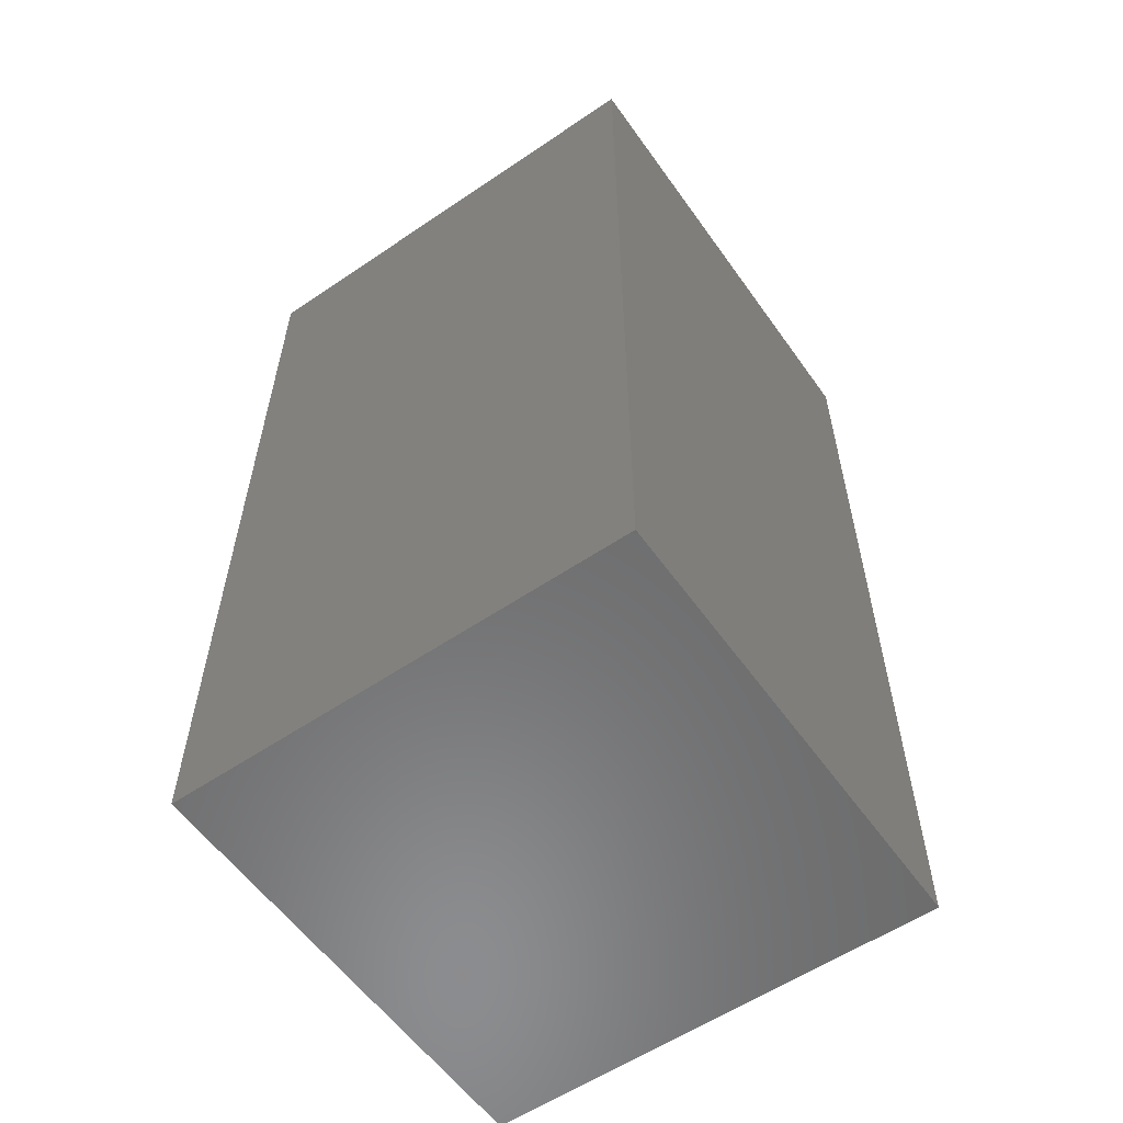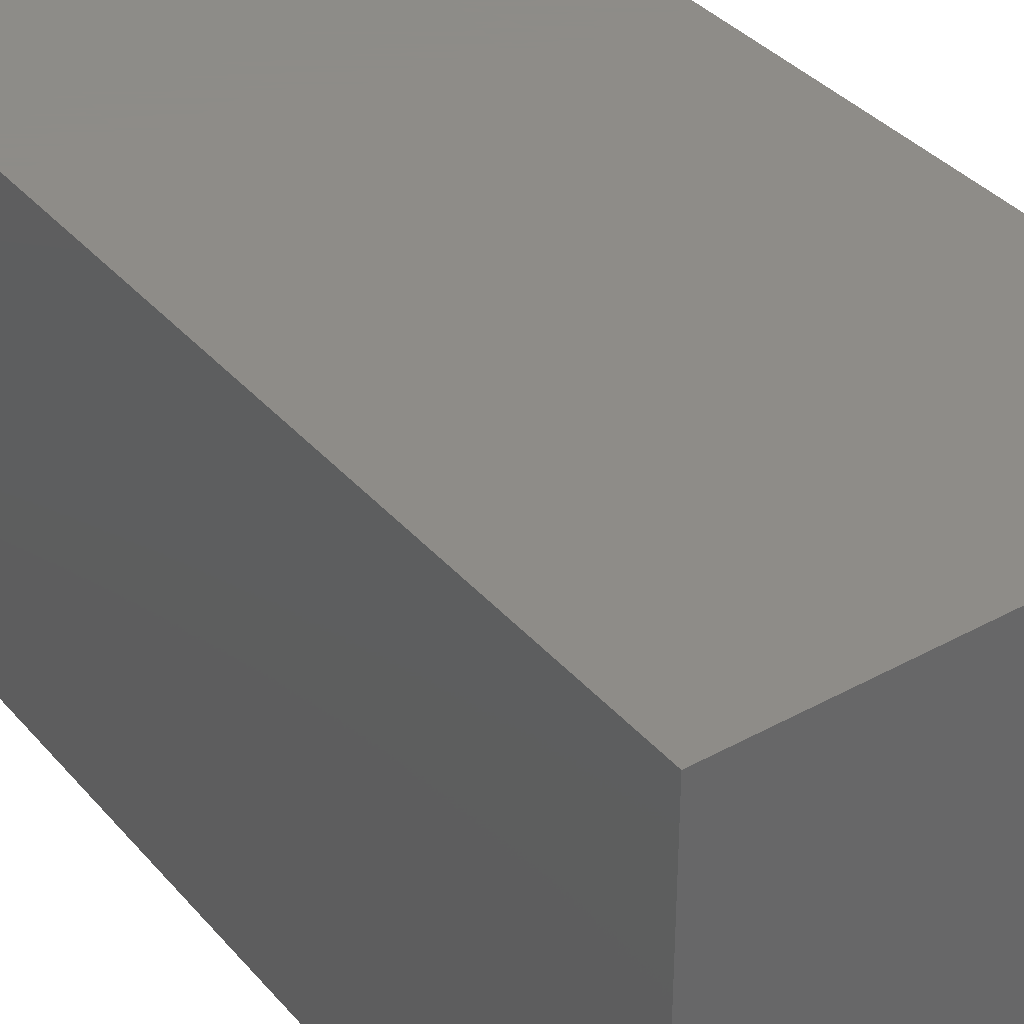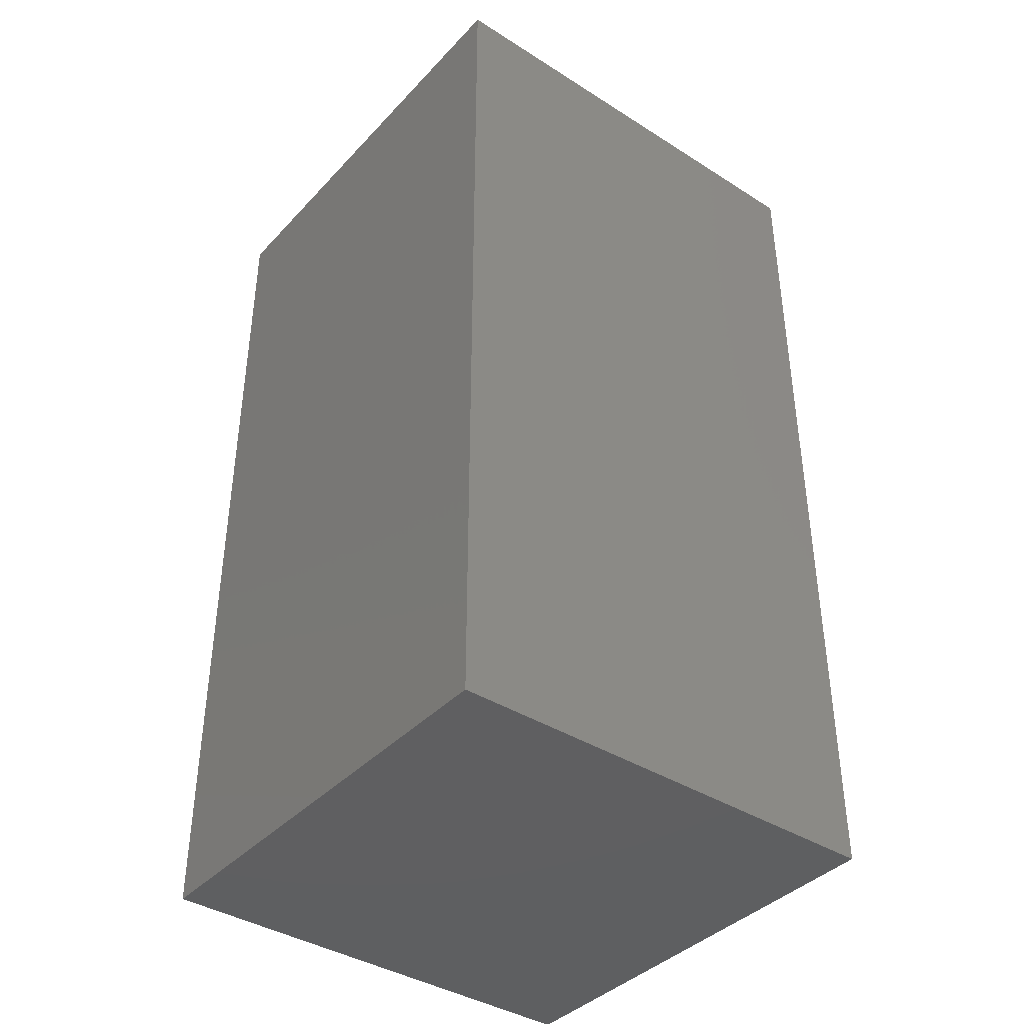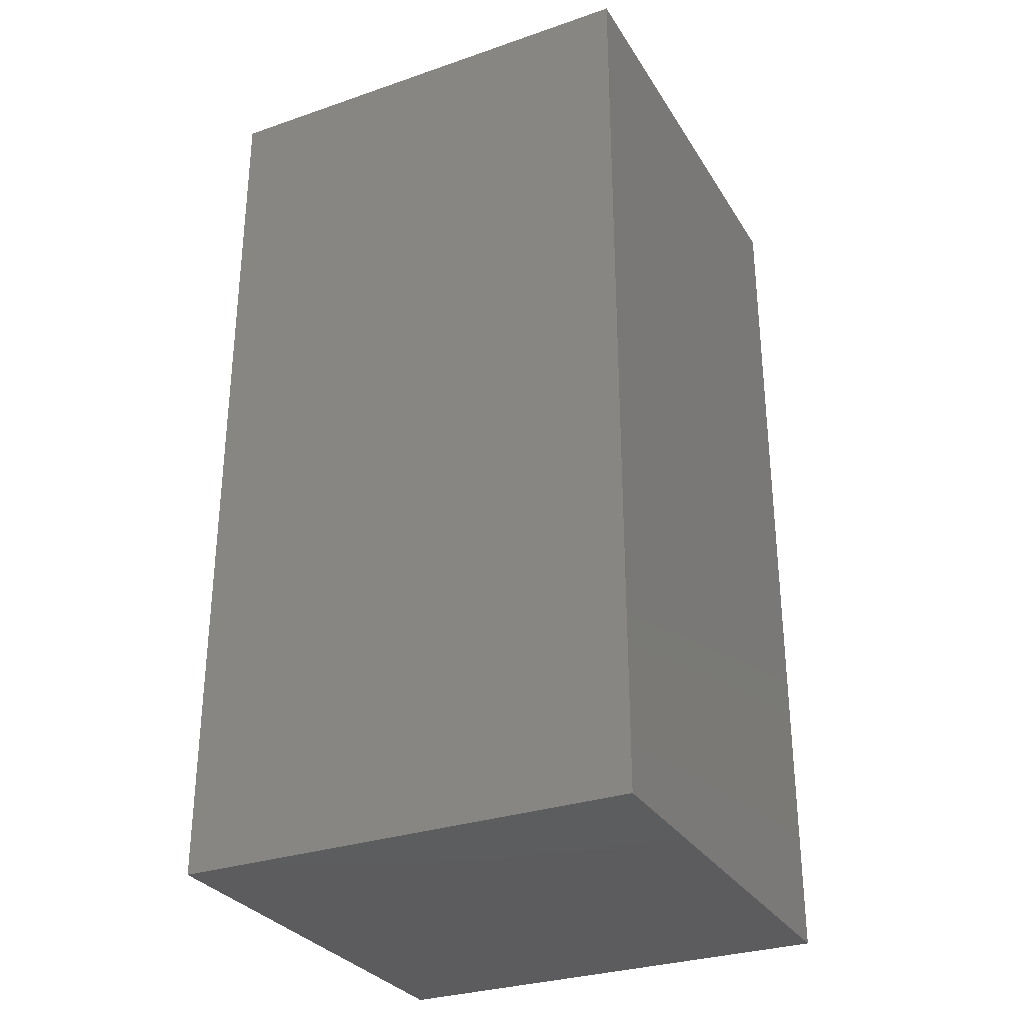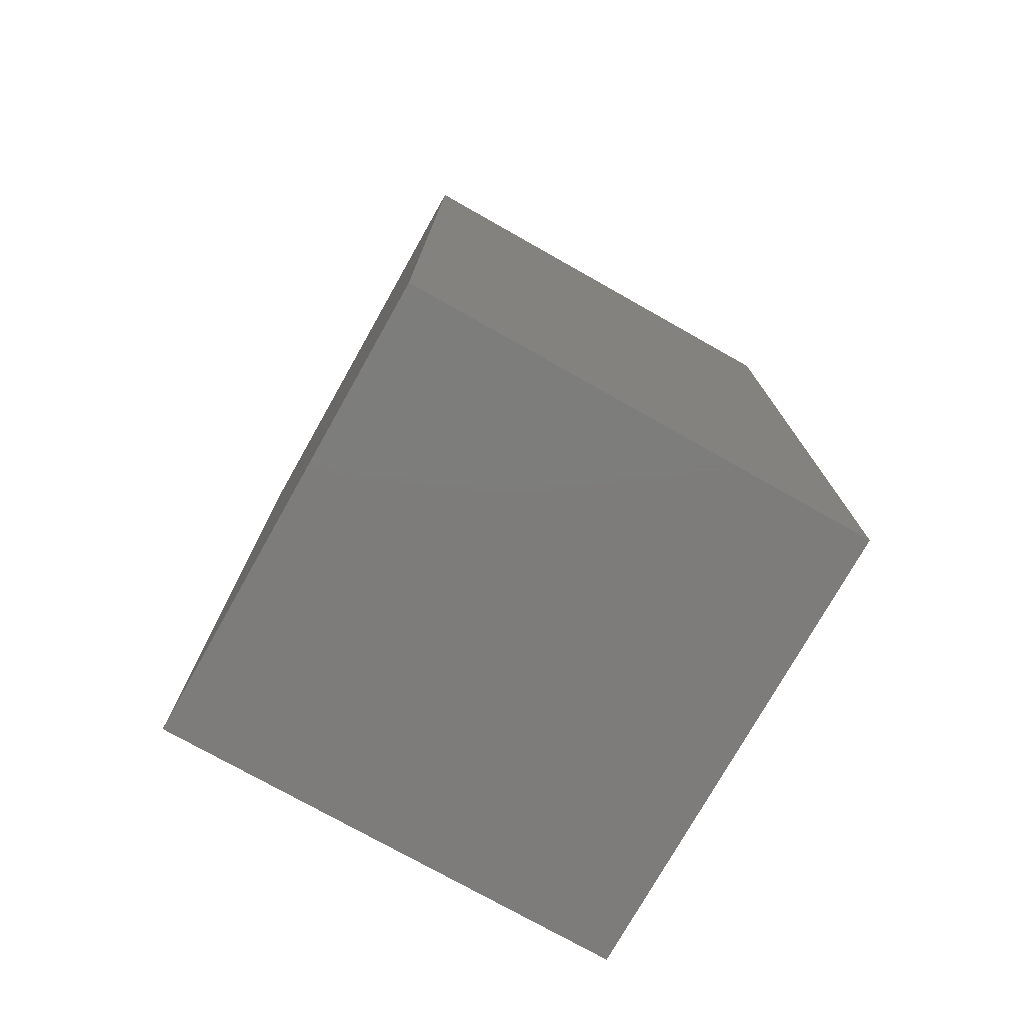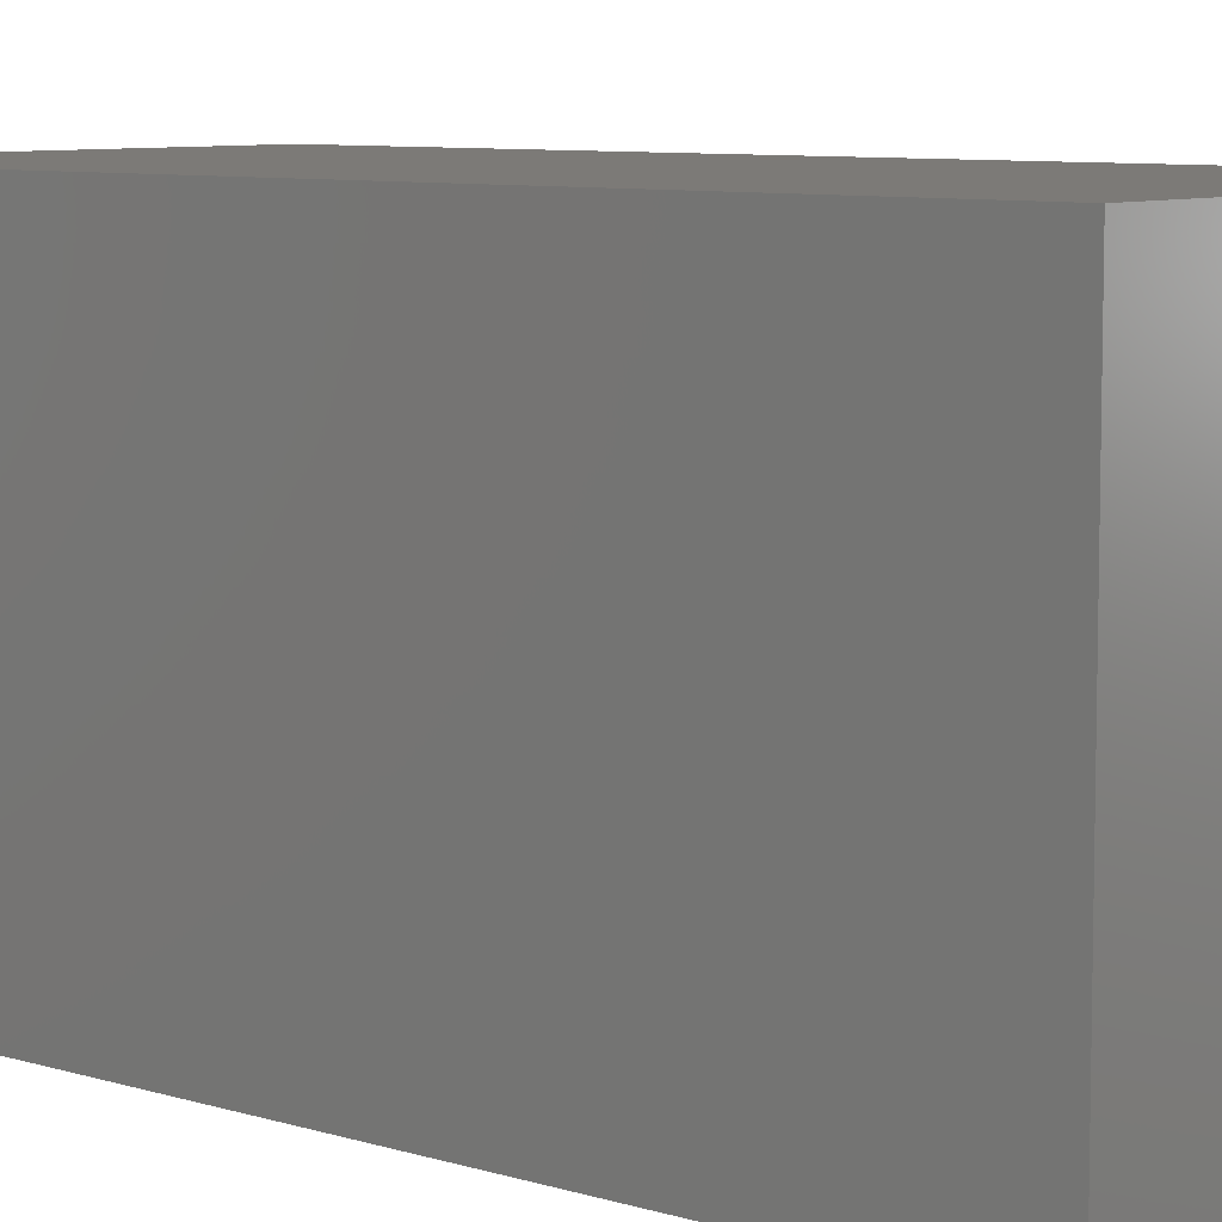
<metadata>
{"format":"stl","ext":"stl","renderer":"f3d","projection":"perspective","resolution":1024,"background":"white","views":[{"elev":-57.6,"azim":35.1,"up":"+Z"},{"elev":36.8,"azim":144.6,"up":"+Y"},{"elev":-39.6,"azim":-38.1,"up":"+Z"},{"elev":-30.3,"azim":116.4,"up":"+Z"},{"elev":-76.2,"azim":60.6,"up":"+Z"},{"elev":7.8,"azim":130.8,"up":"+Y"}]}
</metadata>
<code>
# stl→obj: 80 verts, 156 faces
v 5 0 10
v 5 5 0
v 5 5 10
v 5 0 0
v 2.65 2.5 10
v 2.648 2.526 10
v 2.641 2.551 10
v 2.63 2.575 10
v 2.615 2.596 10
v 2.596 2.615 10
v 2.575 2.63 10
v 2.551 2.641 10
v 2.526 2.648 10
v 2.5 2.65 10
v 0 5 10
v 2.474 2.648 10
v 2.449 2.641 10
v 2.425 2.63 10
v 2.352 2.526 10
v 2.35 2.5 10
v 2.359 2.551 10
v 2.37 2.575 10
v 2.385 2.596 10
v 2.404 2.615 10
v 2.648 2.474 10
v 2.641 2.449 10
v 2.63 2.425 10
v 2.615 2.404 10
v 2.596 2.385 10
v 2.575 2.37 10
v 2.551 2.359 10
v 2.526 2.352 10
v 2.5 2.35 10
v 0 0 10
v 2.474 2.352 10
v 2.449 2.359 10
v 2.425 2.37 10
v 2.404 2.385 10
v 2.352 2.474 10
v 2.359 2.449 10
v 2.37 2.425 10
v 2.385 2.404 10
v 2.648 2.526 1
v 2.648 2.474 1
v 2.65 2.5 1
v 2.641 2.551 1
v 2.641 2.449 1
v 2.63 2.575 1
v 2.63 2.425 1
v 2.615 2.596 1
v 2.615 2.404 1
v 2.596 2.615 1
v 2.596 2.385 1
v 2.575 2.63 1
v 2.575 2.37 1
v 2.551 2.641 1
v 2.551 2.359 1
v 2.526 2.648 1
v 2.526 2.352 1
v 2.5 2.65 1
v 2.5 2.35 1
v 2.474 2.648 1
v 2.474 2.352 1
v 2.449 2.641 1
v 2.449 2.359 1
v 2.425 2.63 1
v 2.425 2.37 1
v 2.404 2.615 1
v 2.404 2.385 1
v 2.385 2.596 1
v 2.385 2.404 1
v 2.37 2.575 1
v 2.37 2.425 1
v 2.359 2.551 1
v 2.359 2.449 1
v 2.352 2.526 1
v 2.352 2.474 1
v 2.35 2.5 1
v 0 0 0
v 0 5 0
f 1 2 3
f 2 1 4
f 3 5 1
f 3 6 5
f 3 7 6
f 3 8 7
f 3 9 8
f 3 10 9
f 3 11 10
f 3 12 11
f 3 13 12
f 3 14 13
f 15 14 3
f 14 15 16
f 16 15 17
f 17 15 18
f 19 15 20
f 21 15 19
f 22 15 21
f 23 15 22
f 24 15 23
f 18 15 24
f 25 1 5
f 26 1 25
f 27 1 26
f 28 1 27
f 29 1 28
f 30 1 29
f 31 1 30
f 32 1 31
f 33 1 32
f 34 33 35
f 34 35 36
f 34 36 37
f 34 37 38
f 34 20 15
f 20 34 39
f 39 34 40
f 40 34 41
f 33 34 1
f 42 34 38
f 41 34 42
f 43 44 45
f 46 44 43
f 46 47 44
f 48 47 46
f 48 49 47
f 50 49 48
f 50 51 49
f 52 51 50
f 52 53 51
f 54 53 52
f 54 55 53
f 56 55 54
f 56 57 55
f 58 57 56
f 58 59 57
f 60 59 58
f 60 61 59
f 62 61 60
f 62 63 61
f 64 63 62
f 64 65 63
f 66 65 64
f 66 67 65
f 68 67 66
f 68 69 67
f 70 69 68
f 70 71 69
f 72 71 70
f 72 73 71
f 74 73 72
f 74 75 73
f 76 75 74
f 76 77 75
f 77 76 78
f 79 15 80
f 15 79 34
f 2 15 3
f 15 2 80
f 79 1 34
f 1 79 4
f 42 73 41
f 73 42 71
f 43 7 46
f 7 43 6
f 45 6 43
f 6 45 5
f 46 8 48
f 8 46 7
f 40 77 39
f 77 40 75
f 44 5 45
f 5 44 25
f 57 32 31
f 32 57 59
f 21 72 22
f 72 21 74
f 48 9 50
f 9 48 8
f 64 16 17
f 16 64 62
f 66 17 18
f 17 66 64
f 54 10 11
f 10 54 52
f 65 37 36
f 37 65 67
f 49 26 47
f 26 49 27
f 60 13 14
f 13 60 58
f 50 10 52
f 10 50 9
f 38 71 42
f 71 38 69
f 67 38 37
f 38 67 69
f 58 12 13
f 12 58 56
f 63 36 35
f 36 63 65
f 51 27 49
f 27 51 28
f 61 35 33
f 35 61 63
f 56 11 12
f 11 56 54
f 59 33 32
f 33 59 61
f 47 25 44
f 25 47 26
f 20 76 19
f 76 20 78
f 41 75 40
f 75 41 73
f 68 18 24
f 18 68 66
f 55 31 30
f 31 55 57
f 53 30 29
f 30 53 55
f 39 78 20
f 78 39 77
f 62 14 16
f 14 62 60
f 23 68 24
f 68 23 70
f 53 28 51
f 28 53 29
f 22 70 23
f 70 22 72
f 19 74 21
f 74 19 76
f 79 2 4
f 2 79 80

</code>
